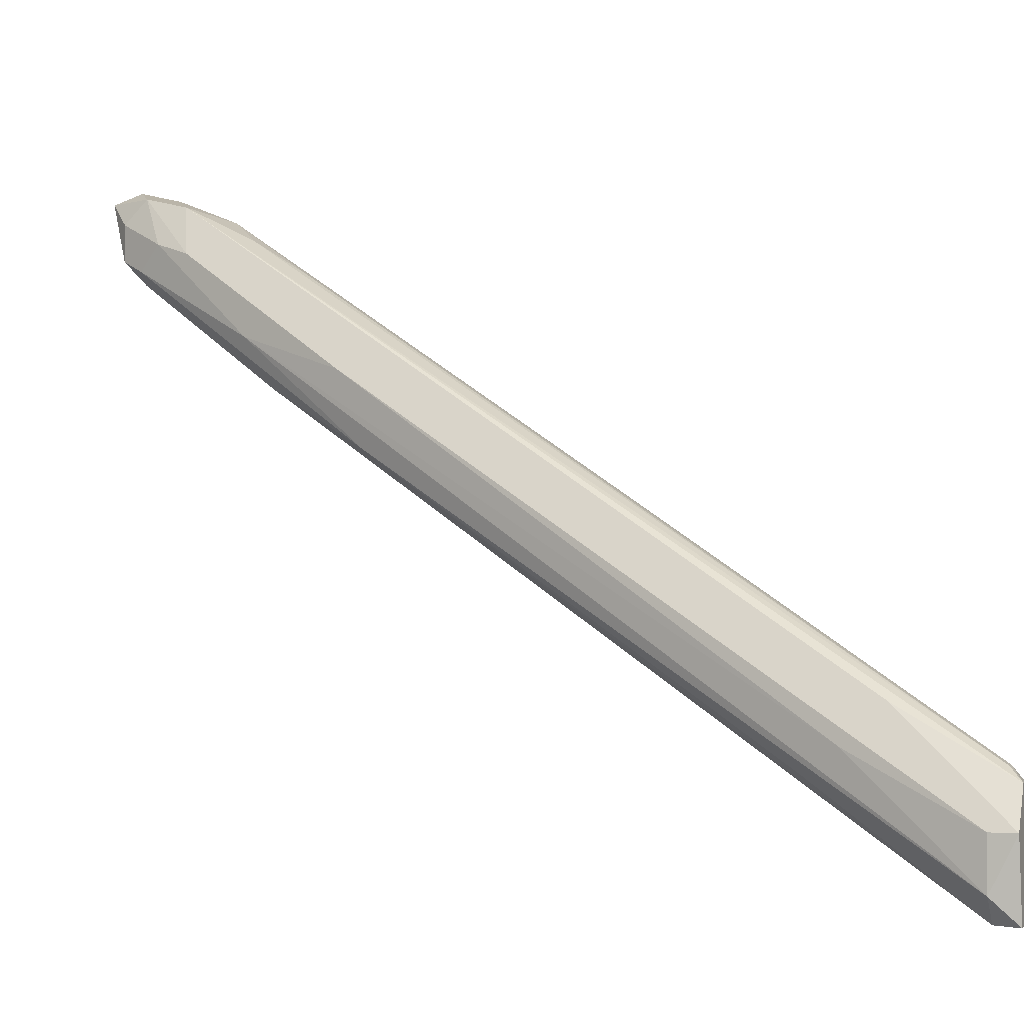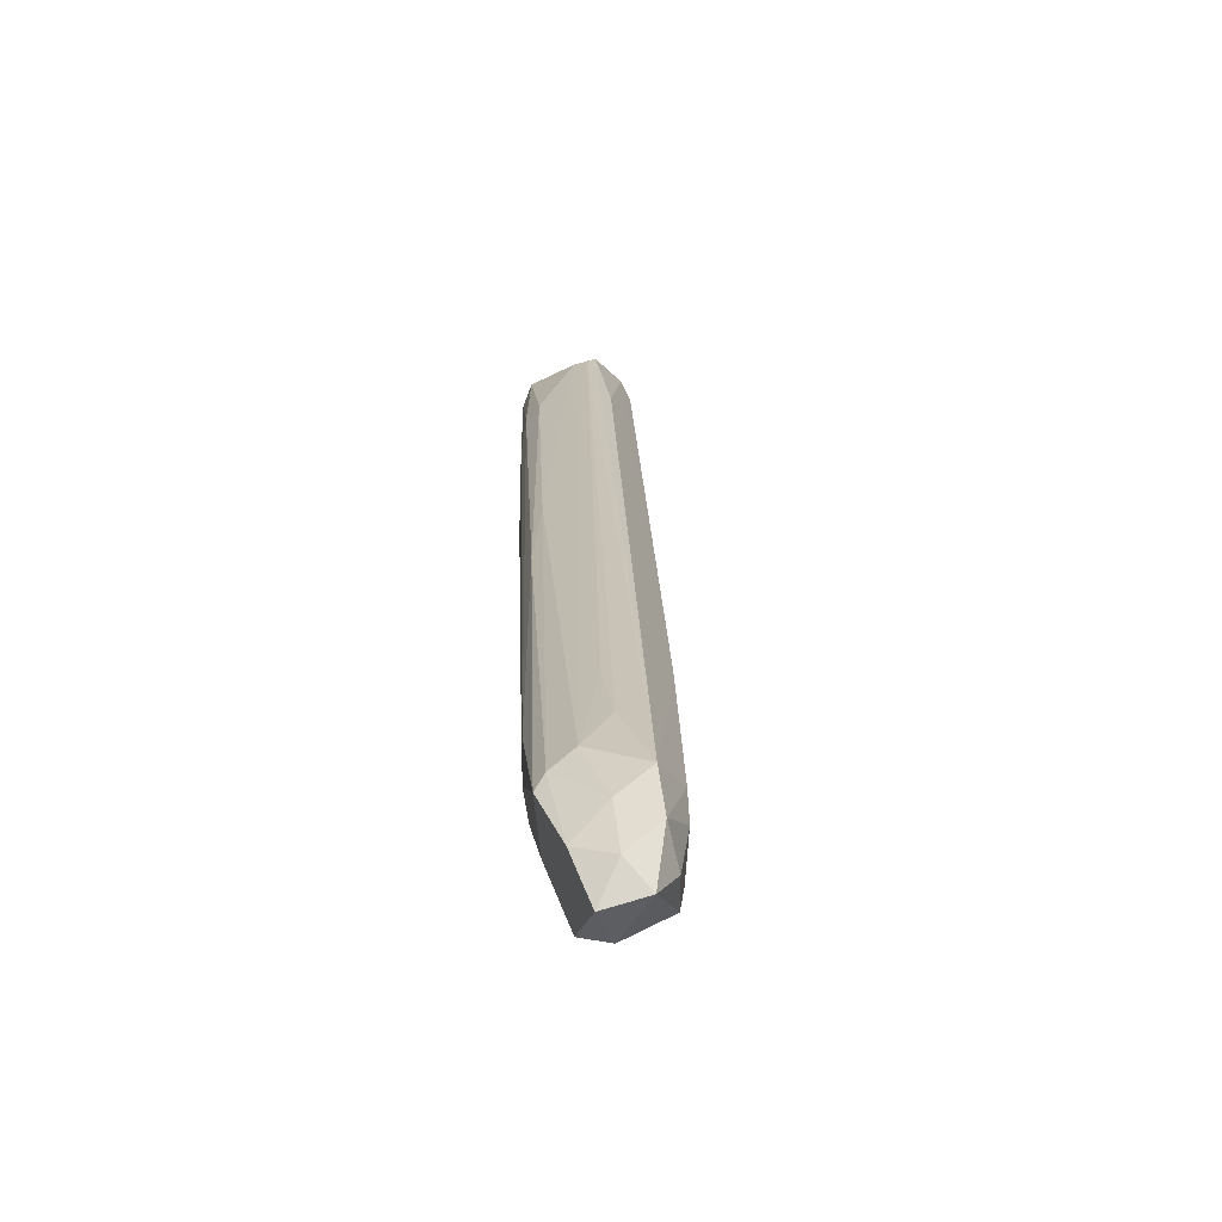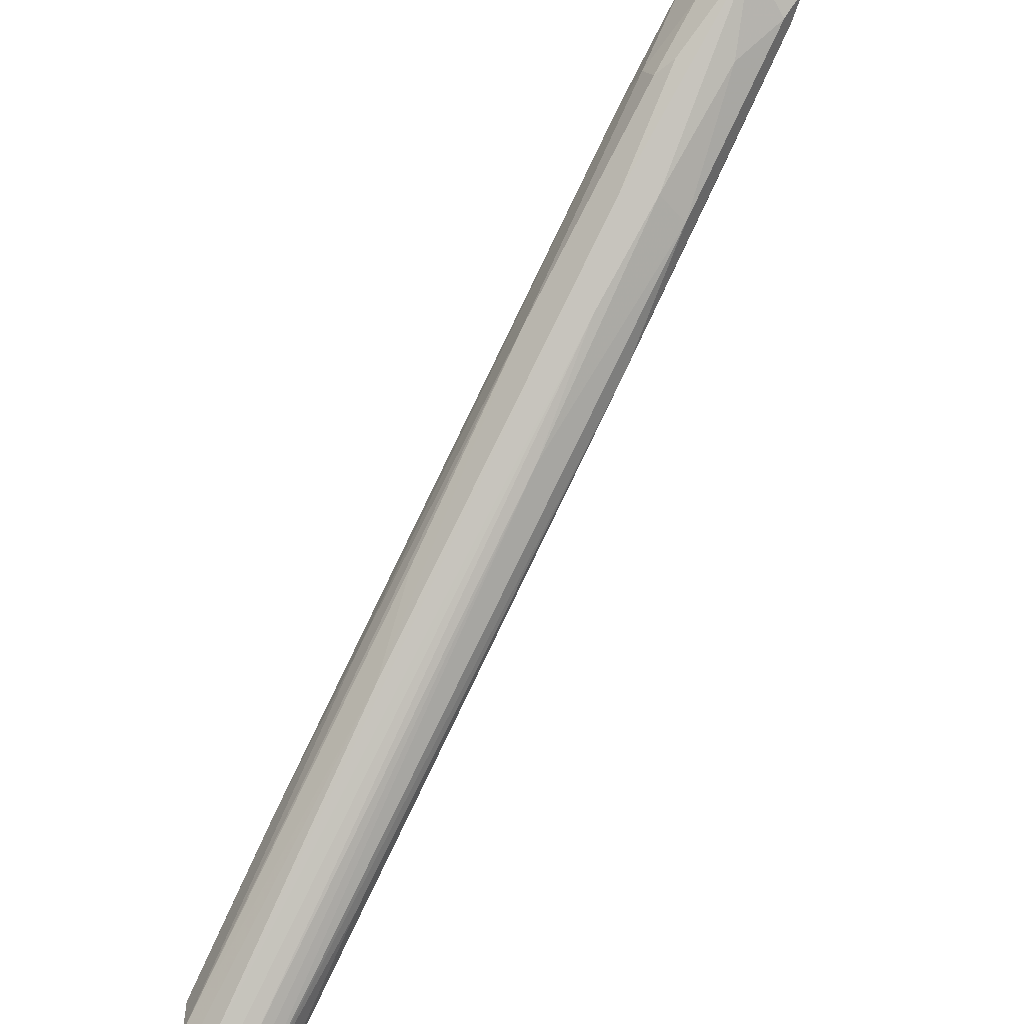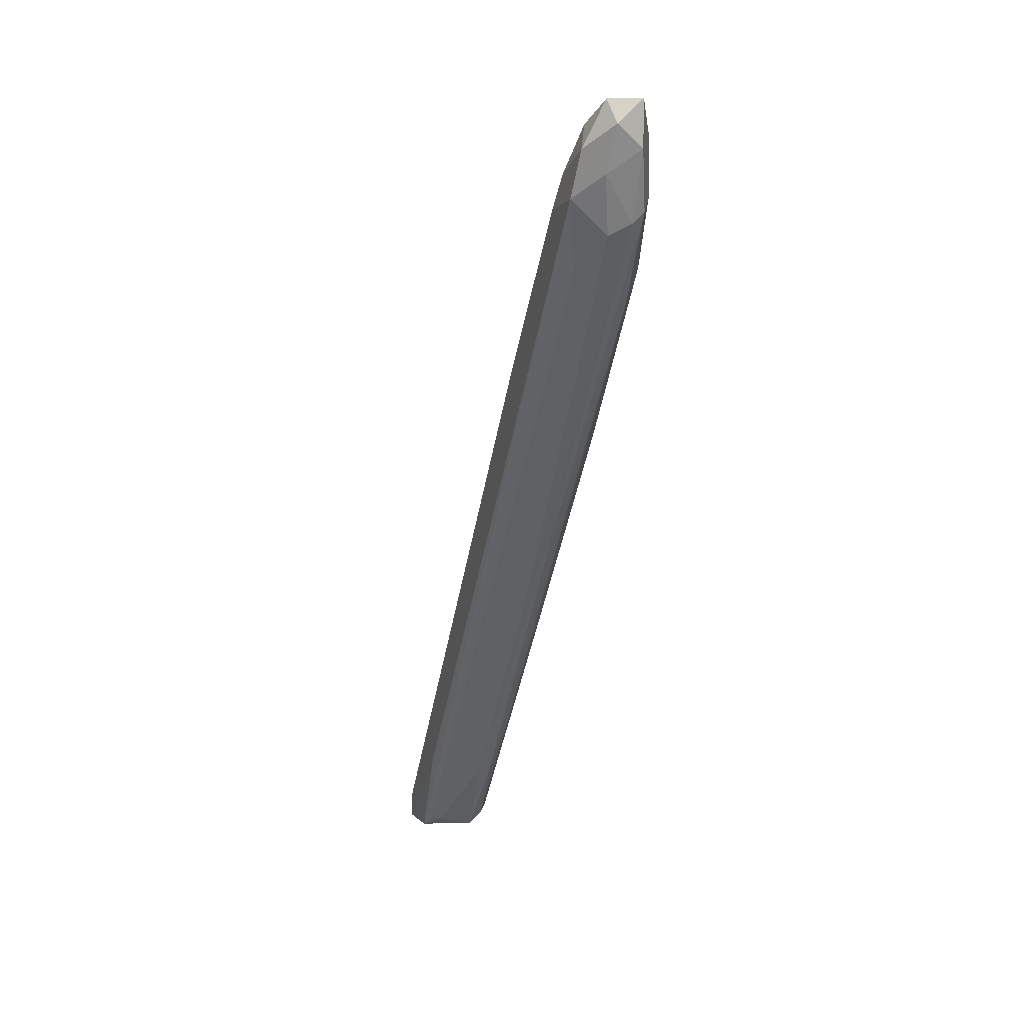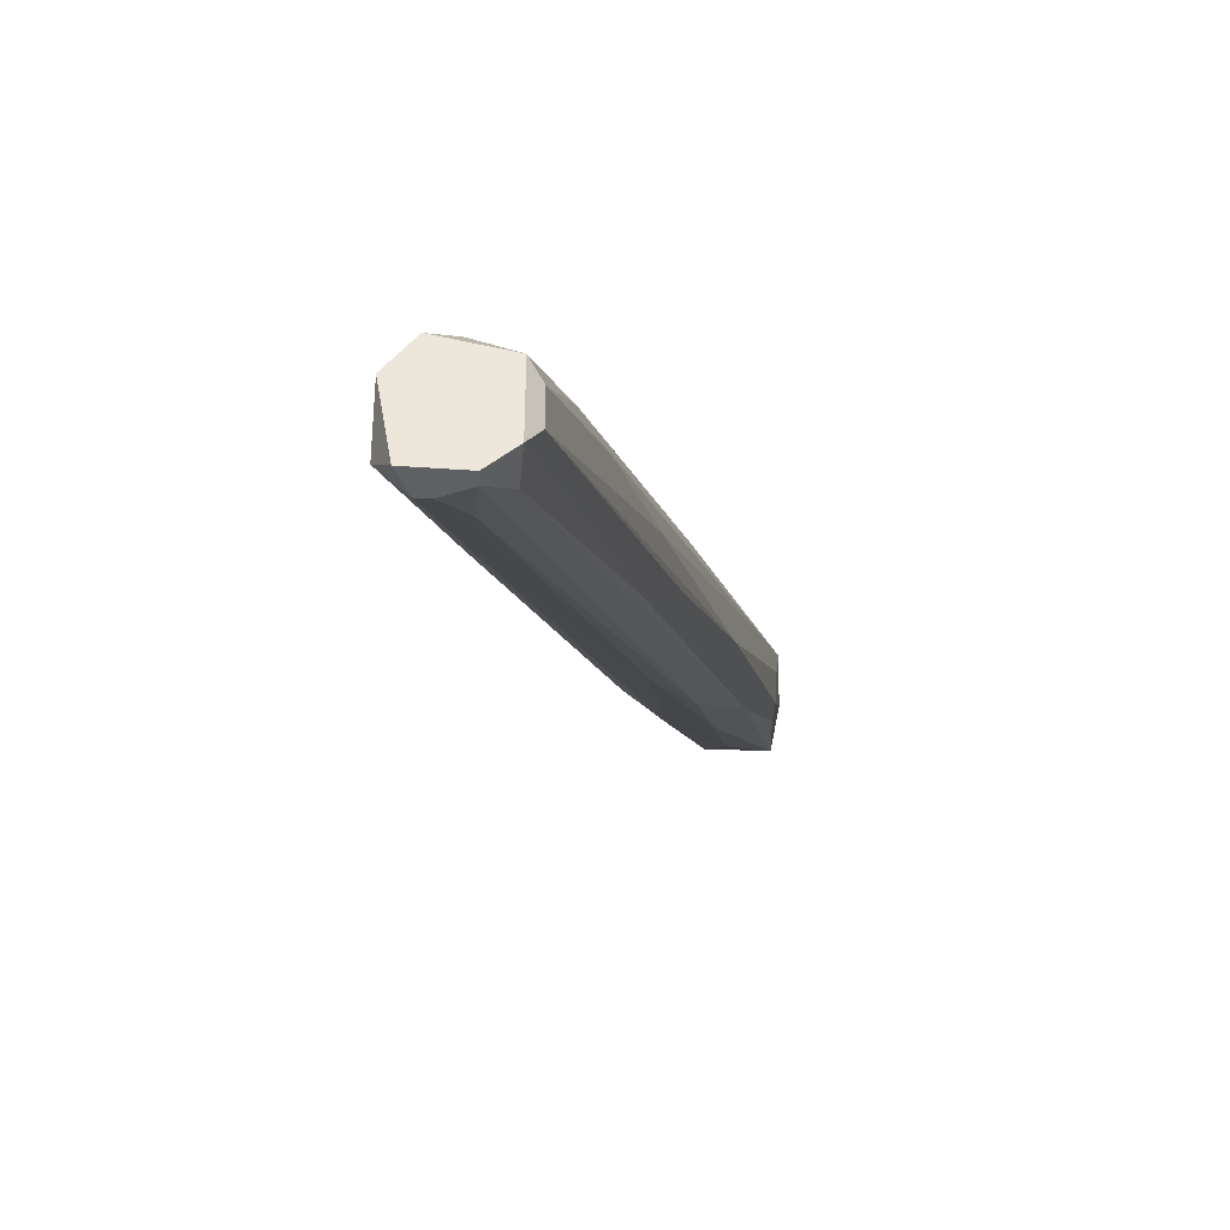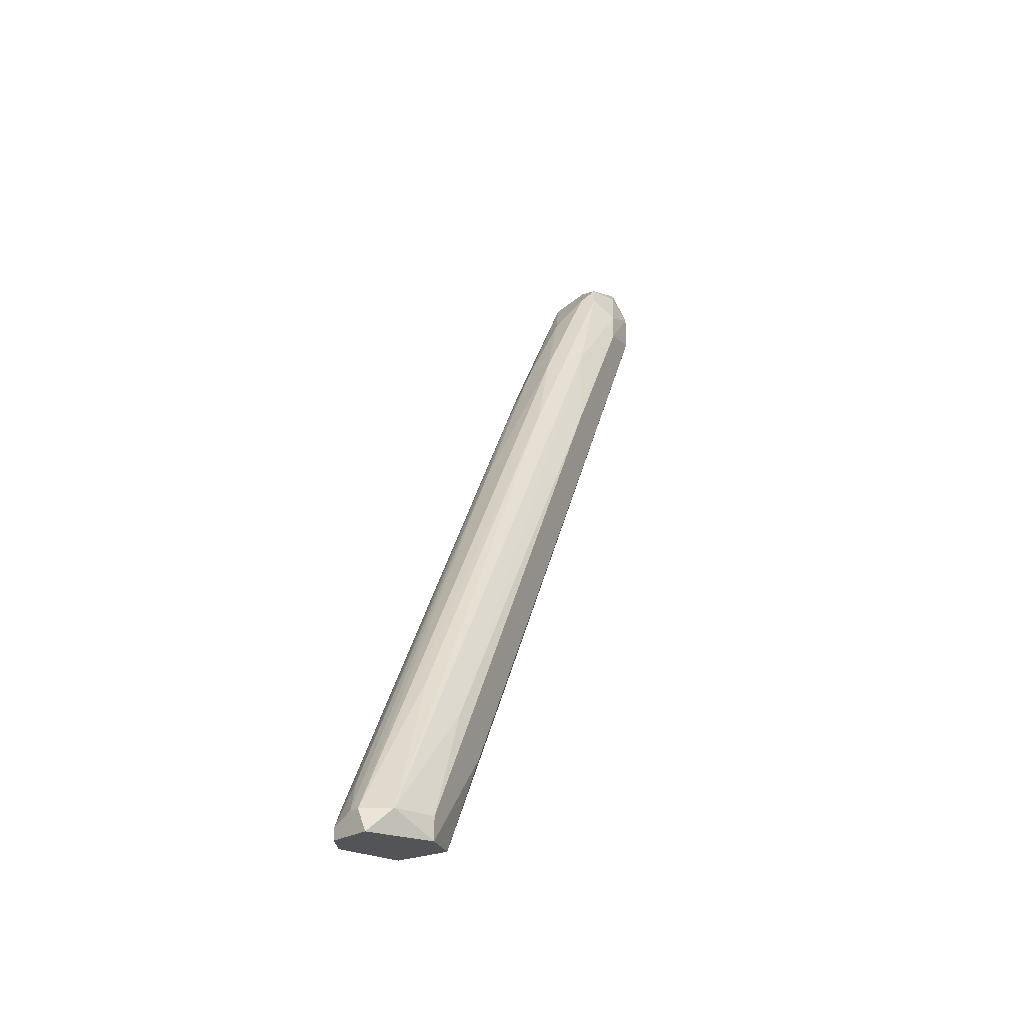
<metadata>
{"format":"obj","ext":"obj","renderer":"f3d","projection":"perspective","resolution":1024,"background":"white","views":[{"elev":-2.1,"azim":109.2,"up":"+Y"},{"elev":48.8,"azim":-19.6,"up":"+Y"},{"elev":-54.1,"azim":-48.5,"up":"+Y"},{"elev":10.0,"azim":-171.6,"up":"+Z"},{"elev":-42.5,"azim":175.1,"up":"+Y"},{"elev":-23.1,"azim":48.4,"up":"+Z"}]}
</metadata>
<code>
v -0.04453 0.03151 0.1124
v -0.04453 0.03355 0.1103
v -0.04453 0.02638 0.1103
v -0.04453 0.02843 0.1124
v -0.04248 0.02946 0.1083
v -0.04248 0.02638 0.09496
v -0.0435 0.03253 0.1062
v -0.0435 0.02946 0.1001
v -0.0435 0.01305 0.08367
v -0.0435 0.01715 0.09701
v -0.0435 0.0274 0.1103
v -0.02096 -0.02078 0.0355
v -0.02198 -0.01154 0.0355
v -0.02198 -0.02078 0.03756
v -0.04863 0.03151 0.1042
v -0.04863 0.03048 0.1144
v -0.04863 0.02535 0.1001
v -0.04863 0.0233 0.1011
v -0.04863 0.0233 0.1032
v -0.02711 -0.01257 0.0355
v -0.02711 -0.01872 0.03859
v -0.02711 -0.01872 0.0355
v -0.0353 -0.003338 0.06216
v -0.03633 0.000758 0.06114
v -0.03633 0.01202 0.08778
v -0.03633 0.007928 0.06627
v -0.03633 0.01818 0.08983
v -0.04145 0.01202 0.08881
v -0.04145 0.02843 0.1052
v -0.01993 -0.01461 0.03756
v -0.01993 -0.01461 0.0355
v -0.01993 -0.01872 0.03756
v -0.03223 -0.005398 0.04883
v -0.0476 0.02535 0.09701
v -0.0476 0.03458 0.1124
v -0.04658 0.03151 0.1032
v -0.04658 0.03355 0.1083
v -0.04658 0.03355 0.1144
v -0.02403 -0.01052 0.03653
v -0.02403 -0.006422 0.04475
v -0.02506 -0.01154 0.05089
v -0.02506 -0.01872 0.04063
v -0.02506 -0.02078 0.03653
v -0.02506 -0.02078 0.0355
v -0.04043 0.01715 0.09701
v -0.0394 0.01202 0.07344
v -0.0394 0.02125 0.09906
v -0.04555 0.0233 0.1062
v -0.04555 0.01715 0.09496
v -0.02301 -0.01052 0.03653
v -0.02301 -0.009489 0.04782
v -0.02301 -0.02078 0.03756
v -0.03735 0.005885 0.07959
v -0.03837 0.002812 0.06832
v -0.04965 0.03151 0.1052
v -0.04965 0.03355 0.1144
v -0.04965 0.03355 0.1103
v -0.04965 0.0274 0.1062
v -0.04965 0.0274 0.1114
v -0.02813 -0.0136 0.03653
v -0.02813 -0.01667 0.03653
v -0.02916 -0.006422 0.04371
v -0.03018 -0.007441 0.04371
f 23 9 54
f 44 12 52
f 12 44 20
f 50 7 13
f 12 20 13
f 55 59 56
f 32 47 25
f 12 32 14
f 52 12 14
f 25 45 14
f 34 55 46
f 56 38 35
f 13 7 40
f 7 50 8
f 36 7 8
f 7 29 27
f 59 19 49
f 28 59 49
f 21 28 49
f 19 9 49
f 23 21 49
f 9 23 49
f 19 59 18
f 9 19 18
f 4 38 16
f 38 56 16
f 56 59 16
f 14 45 53
f 52 14 53
f 52 53 42
f 53 28 42
f 30 32 31
f 32 12 31
f 12 13 31
f 40 7 31
f 13 40 31
f 7 27 31
f 27 30 31
f 29 7 2
f 35 38 2
f 7 35 2
f 20 62 39
f 50 13 39
f 13 20 39
f 9 34 24
f 61 9 24
f 34 33 24
f 33 61 24
f 47 32 51
f 32 30 51
f 30 27 51
f 27 47 51
f 62 20 63
f 33 34 63
f 46 62 63
f 34 46 63
f 47 27 5
f 27 29 5
f 29 2 5
f 20 61 60
f 61 33 60
f 63 20 60
f 33 63 60
f 59 48 3
f 48 45 3
f 4 16 3
f 16 59 3
f 59 28 10
f 48 59 10
f 45 48 10
f 28 53 10
f 53 45 10
f 55 34 17
f 34 9 17
f 9 18 17
f 17 18 58
f 59 55 58
f 18 59 58
f 55 17 58
f 46 55 15
f 62 46 26
f 36 39 26
f 39 62 26
f 15 36 26
f 46 15 26
f 20 44 22
f 61 20 22
f 44 21 22
f 21 23 22
f 23 61 22
f 44 52 43
f 28 21 43
f 21 44 43
f 52 42 43
f 42 28 43
f 38 4 1
f 2 38 1
f 5 2 1
f 55 56 57
f 56 35 57
f 15 55 57
f 32 25 41
f 14 32 41
f 25 14 41
f 8 50 6
f 36 8 6
f 50 39 6
f 39 36 6
f 25 47 11
f 45 25 11
f 47 5 11
f 3 45 11
f 4 3 11
f 1 4 11
f 5 1 11
f 7 36 37
f 35 7 37
f 36 15 37
f 57 35 37
f 15 57 37
f 9 61 54
f 61 23 54

</code>
